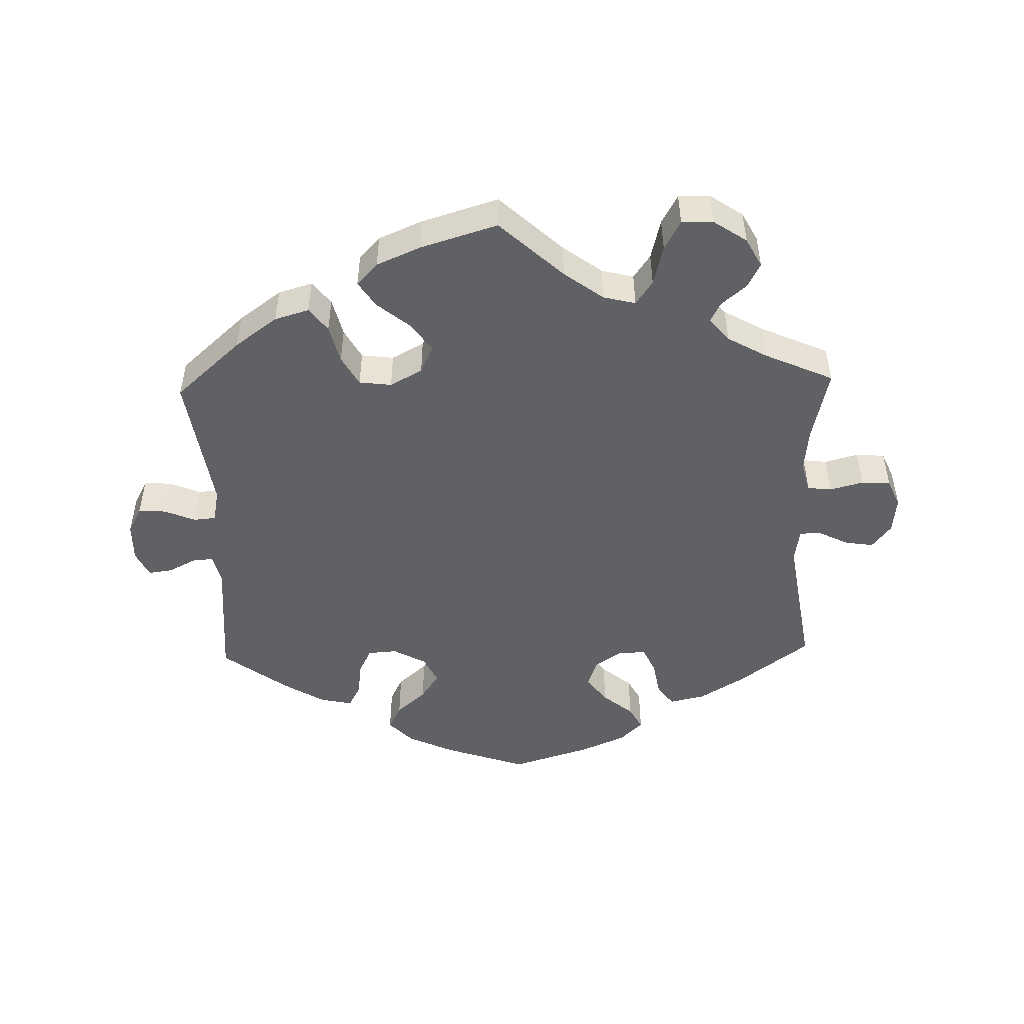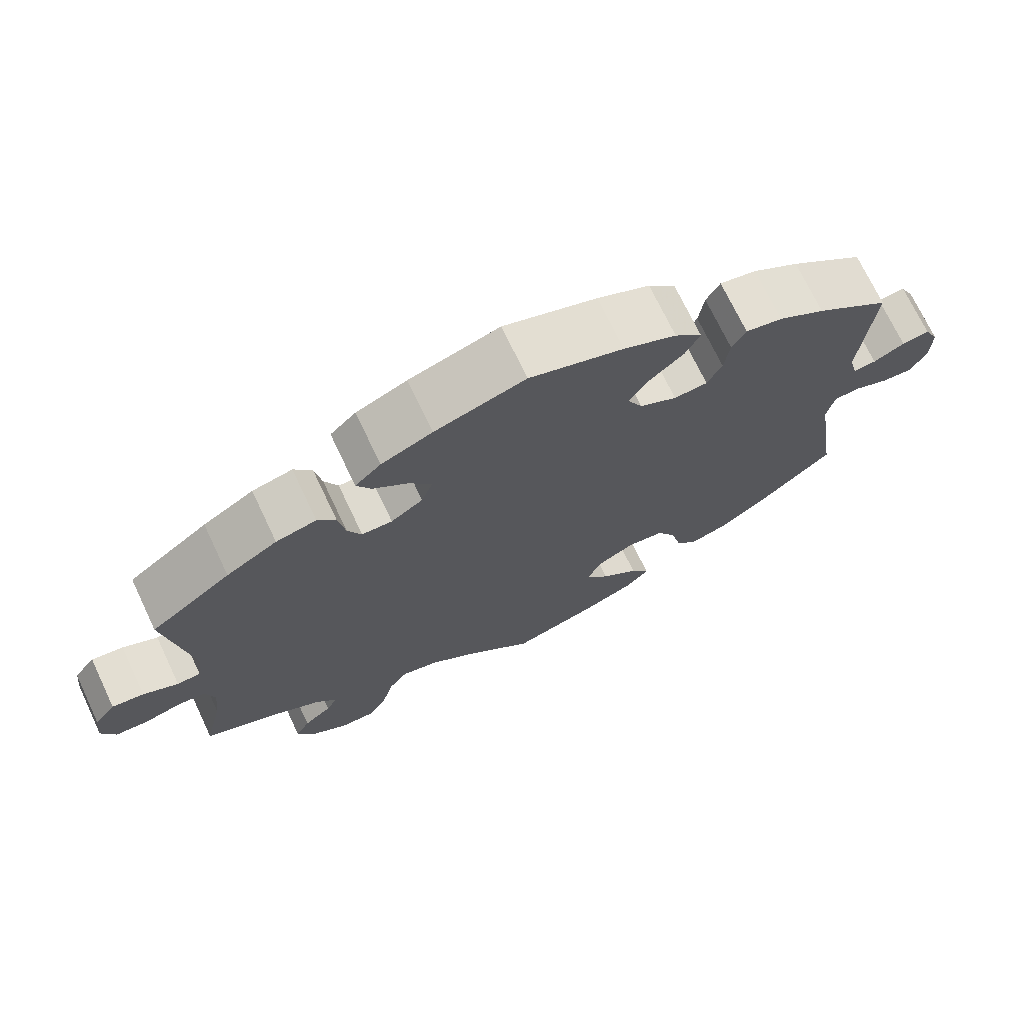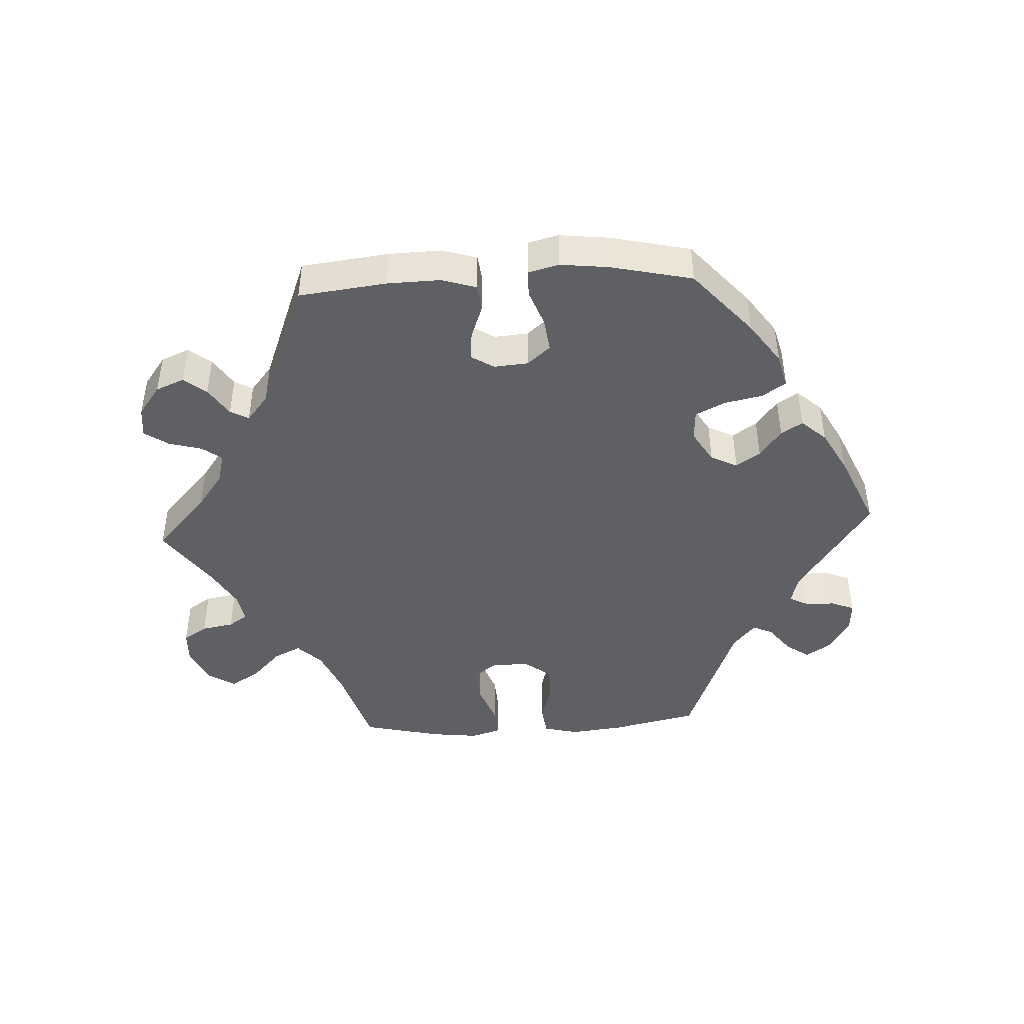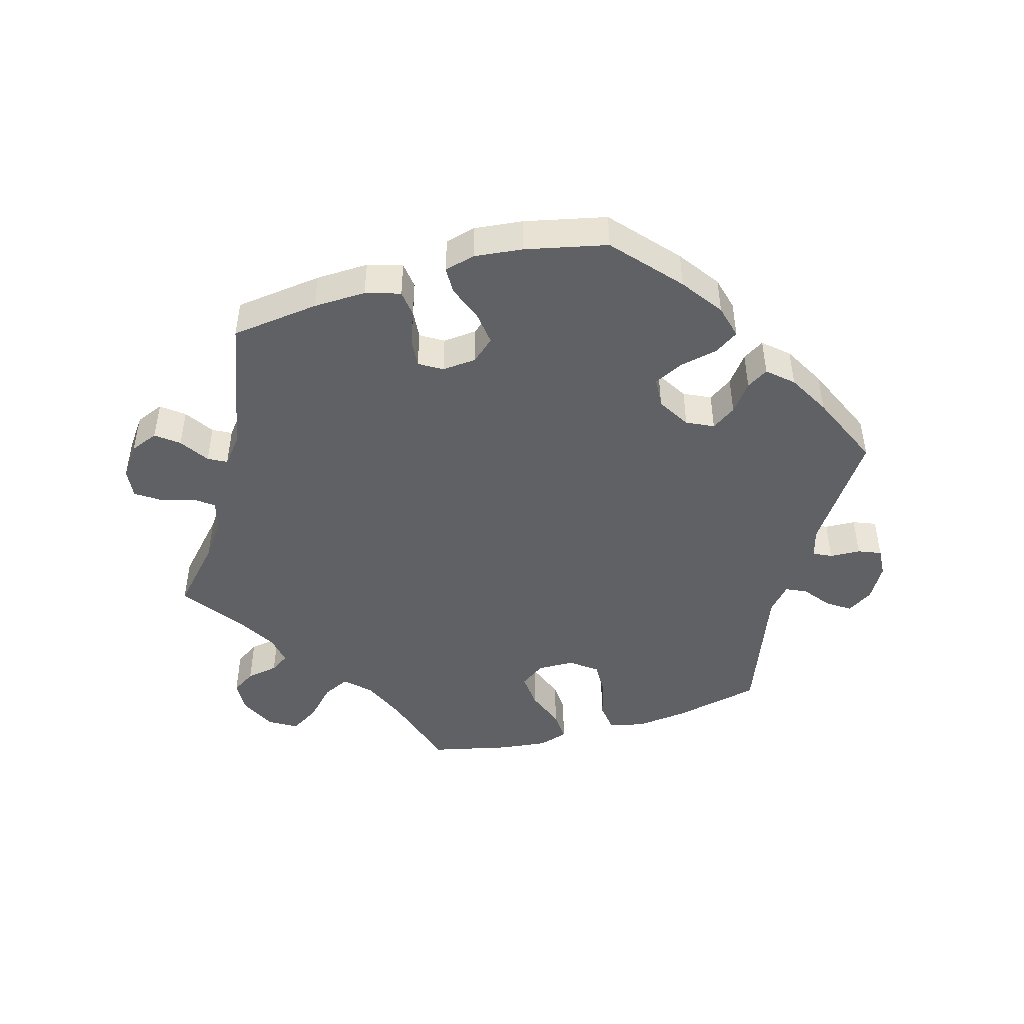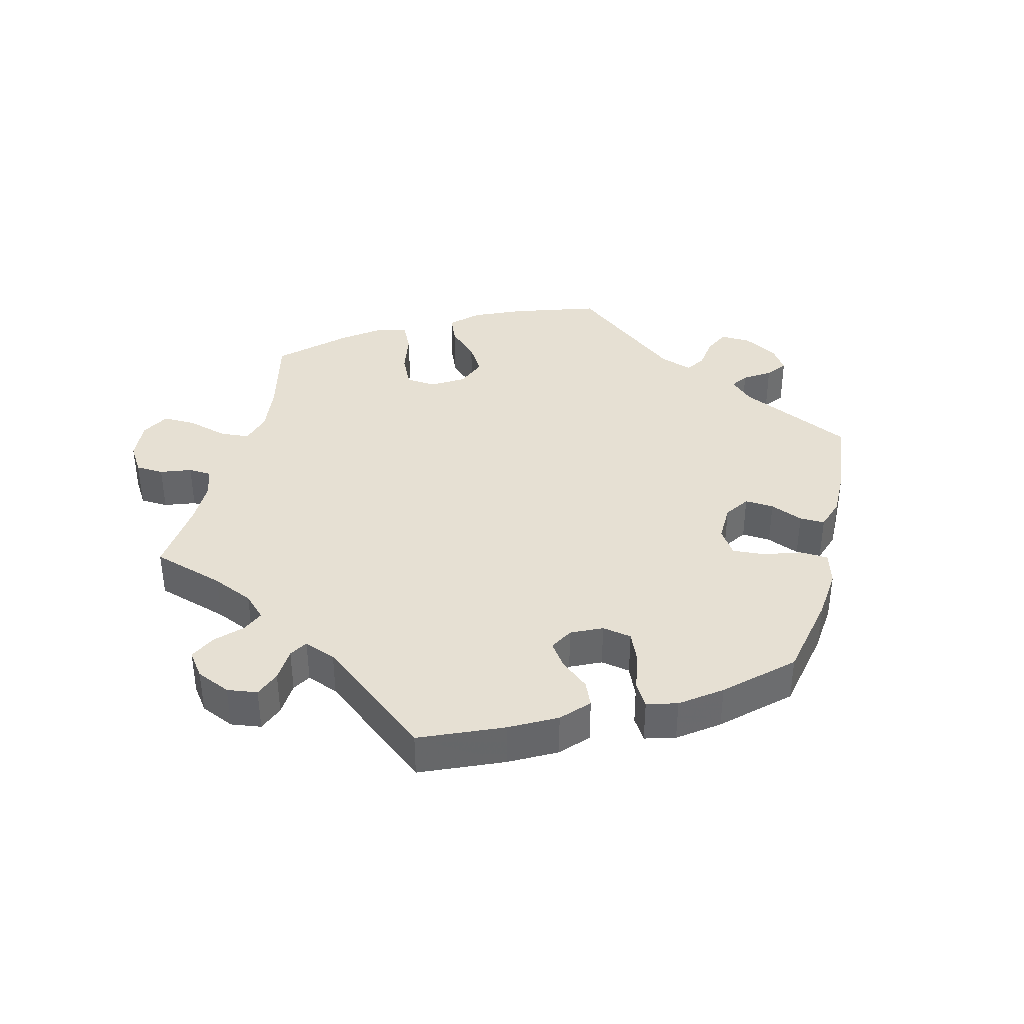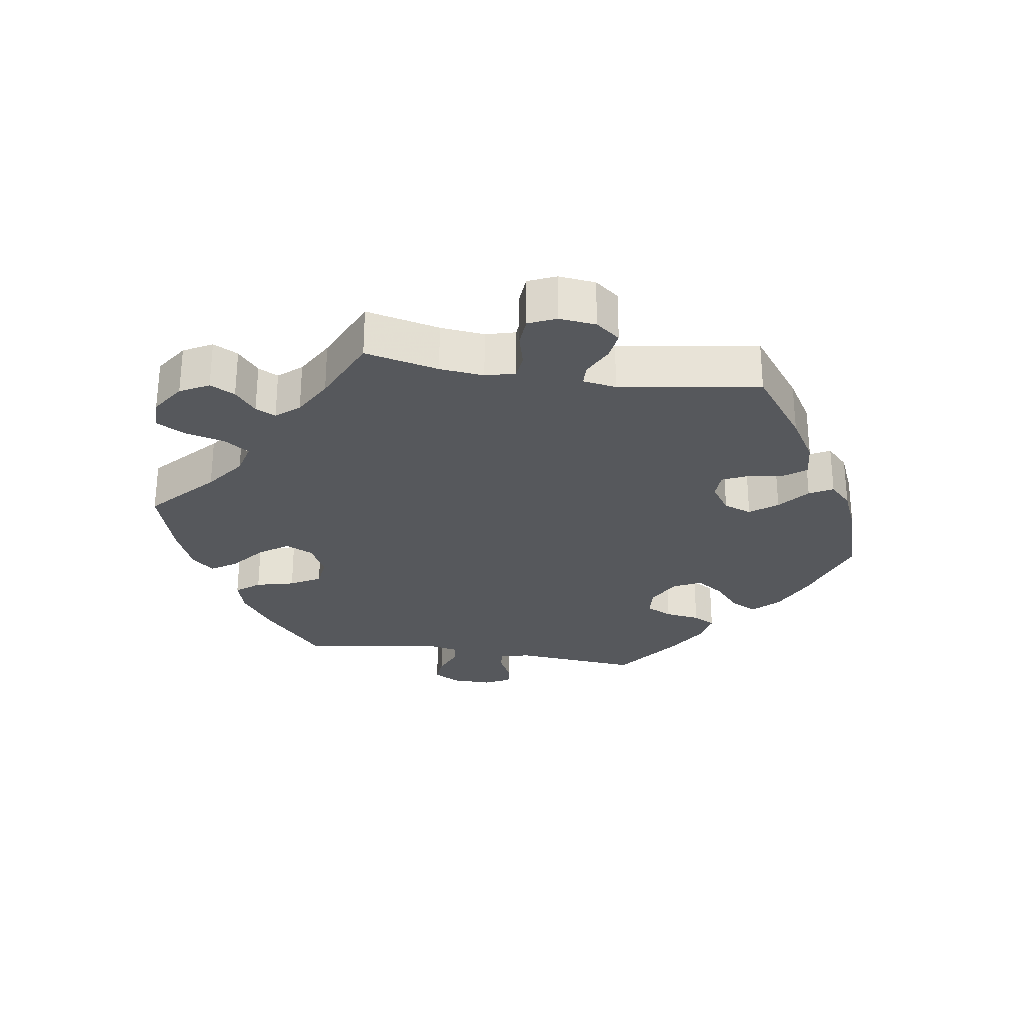
<metadata>
{"format":"obj","ext":"obj","renderer":"f3d","projection":"perspective","resolution":1024,"background":"white","views":[{"elev":-49.1,"azim":-178.4,"up":"+Y"},{"elev":71.9,"azim":-25.4,"up":"+Z"},{"elev":-45.0,"azim":-26.9,"up":"+Y"},{"elev":-46.8,"azim":-13.8,"up":"+Y"},{"elev":38.5,"azim":-45.9,"up":"+Y"},{"elev":-28.2,"azim":-98.8,"up":"+Y"}]}
</metadata>
<code>
v 0.403 0.07 -0.376
v 0.34 0.07 -0.422
v 0.289 0.07 -0.437
v 0.262 0.07 -0.402
v 0.248 0.07 -0.345
v 0.223 0.07 -0.3
v 0.175 0.07 -0.294
v 0.127 0.07 -0.32
v 0.108 0.07 -0.361
v 0.138 0.07 -0.404
v 0.187 0.07 -0.444
v 0.212 0.07 -0.482
v 0.181 0.07 -0.515
v 0.116 0.07 -0.543
v 0.001 0.07 -0.578
v -0.093 0.07 -0.491
v -0.151 0.07 -0.448
v -0.199 0.07 -0.436
v -0.224 0.07 -0.472
v -0.239 0.07 -0.532
v -0.263 0.07 -0.576
v -0.31 0.07 -0.575
v -0.359 0.07 -0.542
v -0.382 0.07 -0.499
v -0.363 0.07 -0.462
v -0.326 0.07 -0.431
v -0.311 0.07 -0.401
v -0.34 0.07 -0.367
v -0.398 0.07 -0.334
v -0.501 0.07 -0.288
v -0.476 0.07 -0.178
v -0.469 0.07 -0.112
v -0.481 0.07 -0.068
v -0.517 0.07 -0.064
v -0.567 0.07 -0.077
v -0.61 0.07 -0.074
v -0.628 0.07 -0.033
v -0.622 0.07 0.022
v -0.594 0.07 0.058
v -0.552 0.07 0.052
v -0.506 0.07 0.029
v -0.475 0.07 0.03
v -0.467 0.07 0.08
v -0.5 0.07 0.289
v -0.394 0.07 0.368
v -0.327 0.07 0.409
v -0.274 0.07 0.421
v -0.25 0.07 0.389
v -0.241 0.07 0.336
v -0.223 0.07 0.297
v -0.183 0.07 0.296
v -0.141 0.07 0.325
v -0.126 0.07 0.367
v -0.156 0.07 0.407
v -0.201 0.07 0.444
v -0.22 0.07 0.479
v -0.186 0.07 0.512
v -0.119 0.07 0.541
v 0 0.07 0.578
v 0.123 0.07 0.536
v 0.192 0.07 0.504
v 0.228 0.07 0.467
v 0.209 0.07 0.429
v 0.165 0.07 0.39
v 0.138 0.07 0.35
v 0.158 0.07 0.309
v 0.207 0.07 0.282
v 0.251 0.07 0.285
v 0.27 0.07 0.324
v 0.277 0.07 0.376
v 0.295 0.07 0.409
v 0.343 0.07 0.399
v 0.404 0.07 0.362
v 0.501 0.07 0.29
v 0.485 0.07 0.103
v 0.496 0.07 0.059
v 0.526 0.07 0.061
v 0.567 0.07 0.082
v 0.603 0.07 0.087
v 0.622 0.07 0.048
v 0.621 0.07 -0.01
v 0.6 0.07 -0.05
v 0.559 0.07 -0.047
v 0.513 0.07 -0.028
v 0.48 0.07 -0.031
v 0.47 0.07 -0.08
v 0.501 0.07 -0.288
v 0.403 0 -0.376
v 0.34 0 -0.422
v 0.289 0 -0.437
v 0.262 0 -0.402
v 0.248 0 -0.345
v 0.223 0 -0.3
v 0.175 0 -0.294
v 0.127 0 -0.32
v 0.108 0 -0.361
v 0.138 0 -0.404
v 0.187 0 -0.444
v 0.212 0 -0.482
v 0.181 0 -0.515
v 0.116 0 -0.543
v 0.001 0 -0.578
v -0.093 0 -0.491
v -0.151 0 -0.448
v -0.199 0 -0.436
v -0.224 0 -0.472
v -0.239 0 -0.532
v -0.263 0 -0.576
v -0.31 0 -0.575
v -0.359 0 -0.542
v -0.382 0 -0.499
v -0.363 0 -0.462
v -0.326 0 -0.431
v -0.311 0 -0.401
v -0.34 0 -0.367
v -0.398 0 -0.334
v -0.501 0 -0.288
v -0.476 0 -0.178
v -0.469 0 -0.112
v -0.481 0 -0.068
v -0.517 0 -0.064
v -0.567 0 -0.077
v -0.61 0 -0.074
v -0.628 0 -0.033
v -0.622 0 0.022
v -0.594 0 0.058
v -0.552 0 0.052
v -0.506 0 0.029
v -0.475 0 0.03
v -0.467 0 0.08
v -0.5 0 0.289
v -0.394 0 0.368
v -0.327 0 0.409
v -0.274 0 0.421
v -0.25 0 0.389
v -0.241 0 0.336
v -0.223 0 0.297
v -0.183 0 0.296
v -0.141 0 0.325
v -0.126 0 0.367
v -0.156 0 0.407
v -0.201 0 0.444
v -0.22 0 0.479
v -0.186 0 0.512
v -0.119 0 0.541
v 0 0 0.578
v 0.123 0 0.536
v 0.192 0 0.504
v 0.228 0 0.467
v 0.209 0 0.429
v 0.165 0 0.39
v 0.138 0 0.35
v 0.158 0 0.309
v 0.207 0 0.282
v 0.251 0 0.285
v 0.27 0 0.324
v 0.277 0 0.376
v 0.295 0 0.409
v 0.343 0 0.399
v 0.404 0 0.362
v 0.501 0 0.29
v 0.485 0 0.103
v 0.496 0 0.059
v 0.526 0 0.061
v 0.567 0 0.082
v 0.603 0 0.087
v 0.622 0 0.048
v 0.621 0 -0.01
v 0.6 0 -0.05
v 0.559 0 -0.047
v 0.513 0 -0.028
v 0.48 0 -0.031
v 0.47 0 -0.08
v 0.501 0 -0.288
f 86 87 1 2
f 85 86 2 3
f 81 82 83 84
f 81 84 85
f 80 81 85
f 77 78 79 80
f 76 77 80 85
f 75 76 85 3
f 69 70 71 72
f 68 69 72 73
f 61 62 63 64
f 61 64 65
f 60 61 65
f 59 60 65
f 58 59 65 66
f 54 55 56 57
f 53 54 57 58
f 46 47 48 49
f 46 49 50
f 43 44 45 46
f 42 43 46 50
f 38 39 40 41
f 38 41 42
f 37 38 42
f 34 35 36 37
f 33 34 37 42
f 32 33 42 50
f 29 30 31
f 28 29 31 32
f 27 28 32 50
f 23 24 25 26
f 23 26 27
f 22 23 27
f 19 20 21 22
f 18 19 22 27
f 17 18 27 50
f 13 14 15 16
f 10 11 12 13
f 9 10 13 16
f 8 9 16 17
f 75 3 4 5
f 75 5 6
f 68 73 74 75
f 67 68 75 6
f 66 67 6 7
f 53 58 66 7
f 52 53 7 8
f 51 52 8 17
f 17 50 51
f 89 88 174 173
f 90 89 173 172
f 171 170 169 168
f 172 171 168
f 172 168 167
f 167 166 165 164
f 172 167 164 163
f 90 172 163 162
f 159 158 157 156
f 160 159 156 155
f 151 150 149 148
f 152 151 148
f 152 148 147
f 152 147 146
f 153 152 146 145
f 144 143 142 141
f 145 144 141 140
f 136 135 134 133
f 137 136 133
f 133 132 131 130
f 137 133 130 129
f 128 127 126 125
f 129 128 125
f 129 125 124
f 124 123 122 121
f 129 124 121 120
f 137 129 120 119
f 118 117 116
f 119 118 116 115
f 137 119 115 114
f 113 112 111 110
f 114 113 110
f 114 110 109
f 109 108 107 106
f 114 109 106 105
f 137 114 105 104
f 103 102 101 100
f 100 99 98 97
f 103 100 97 96
f 104 103 96 95
f 92 91 90 162
f 93 92 162
f 162 161 160 155
f 93 162 155 154
f 94 93 154 153
f 94 153 145 140
f 95 94 140 139
f 104 95 139 138
f 138 137 104
f 1 88 89 2
f 2 89 90 3
f 3 90 91 4
f 4 91 92 5
f 5 92 93 6
f 6 93 94 7
f 7 94 95 8
f 8 95 96 9
f 9 96 97 10
f 10 97 98 11
f 11 98 99 12
f 12 99 100 13
f 13 100 101 14
f 14 101 102 15
f 15 102 103 16
f 16 103 104 17
f 17 104 105 18
f 18 105 106 19
f 19 106 107 20
f 20 107 108 21
f 21 108 109 22
f 22 109 110 23
f 23 110 111 24
f 24 111 112 25
f 25 112 113 26
f 26 113 114 27
f 27 114 115 28
f 28 115 116 29
f 29 116 117 30
f 30 117 118 31
f 31 118 119 32
f 32 119 120 33
f 33 120 121 34
f 34 121 122 35
f 35 122 123 36
f 36 123 124 37
f 37 124 125 38
f 38 125 126 39
f 39 126 127 40
f 40 127 128 41
f 41 128 129 42
f 42 129 130 43
f 43 130 131 44
f 44 131 132 45
f 45 132 133 46
f 46 133 134 47
f 47 134 135 48
f 48 135 136 49
f 49 136 137 50
f 50 137 138 51
f 51 138 139 52
f 52 139 140 53
f 53 140 141 54
f 54 141 142 55
f 55 142 143 56
f 56 143 144 57
f 57 144 145 58
f 58 145 146 59
f 59 146 147 60
f 60 147 148 61
f 61 148 149 62
f 62 149 150 63
f 63 150 151 64
f 64 151 152 65
f 65 152 153 66
f 66 153 154 67
f 67 154 155 68
f 68 155 156 69
f 69 156 157 70
f 70 157 158 71
f 71 158 159 72
f 72 159 160 73
f 73 160 161 74
f 74 161 162 75
f 75 162 163 76
f 76 163 164 77
f 77 164 165 78
f 78 165 166 79
f 79 166 167 80
f 80 167 168 81
f 81 168 169 82
f 82 169 170 83
f 83 170 171 84
f 84 171 172 85
f 85 172 173 86
f 86 173 174 87
f 87 174 88 1

</code>
